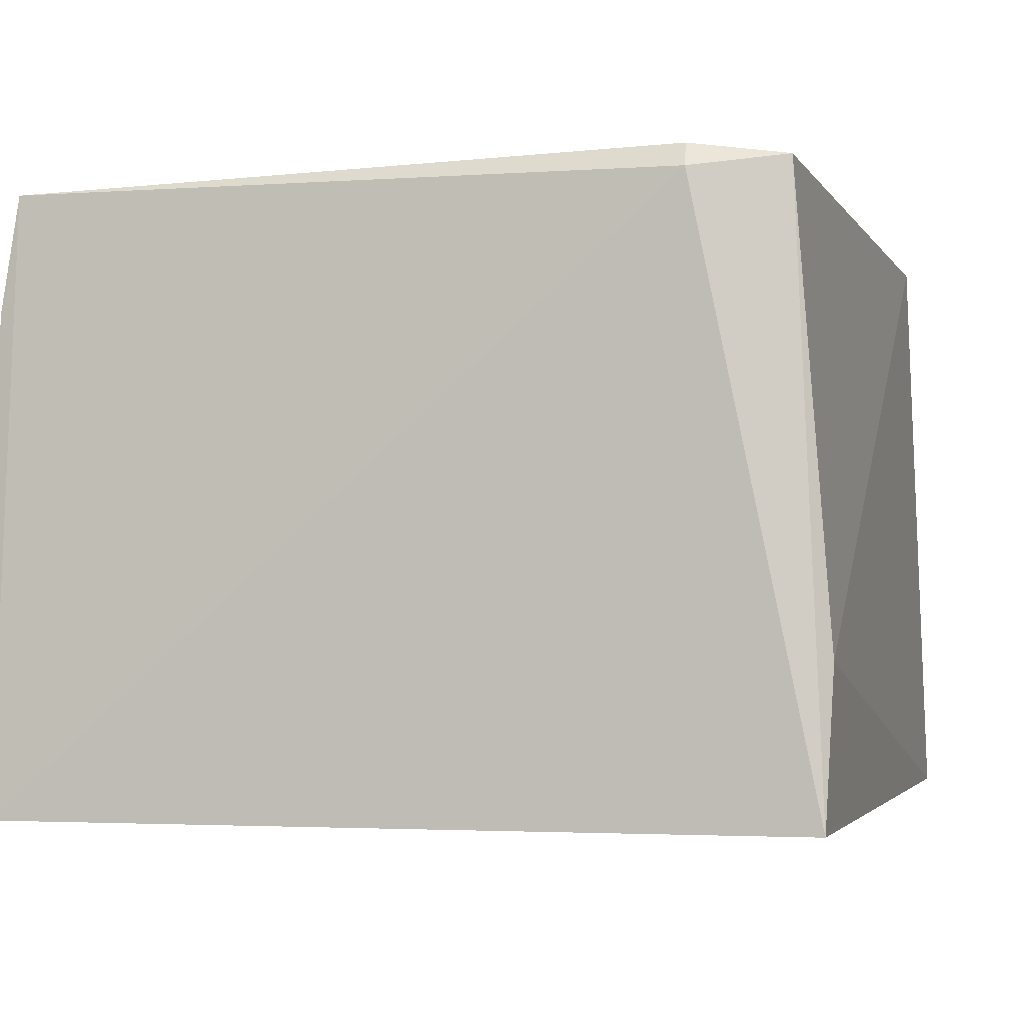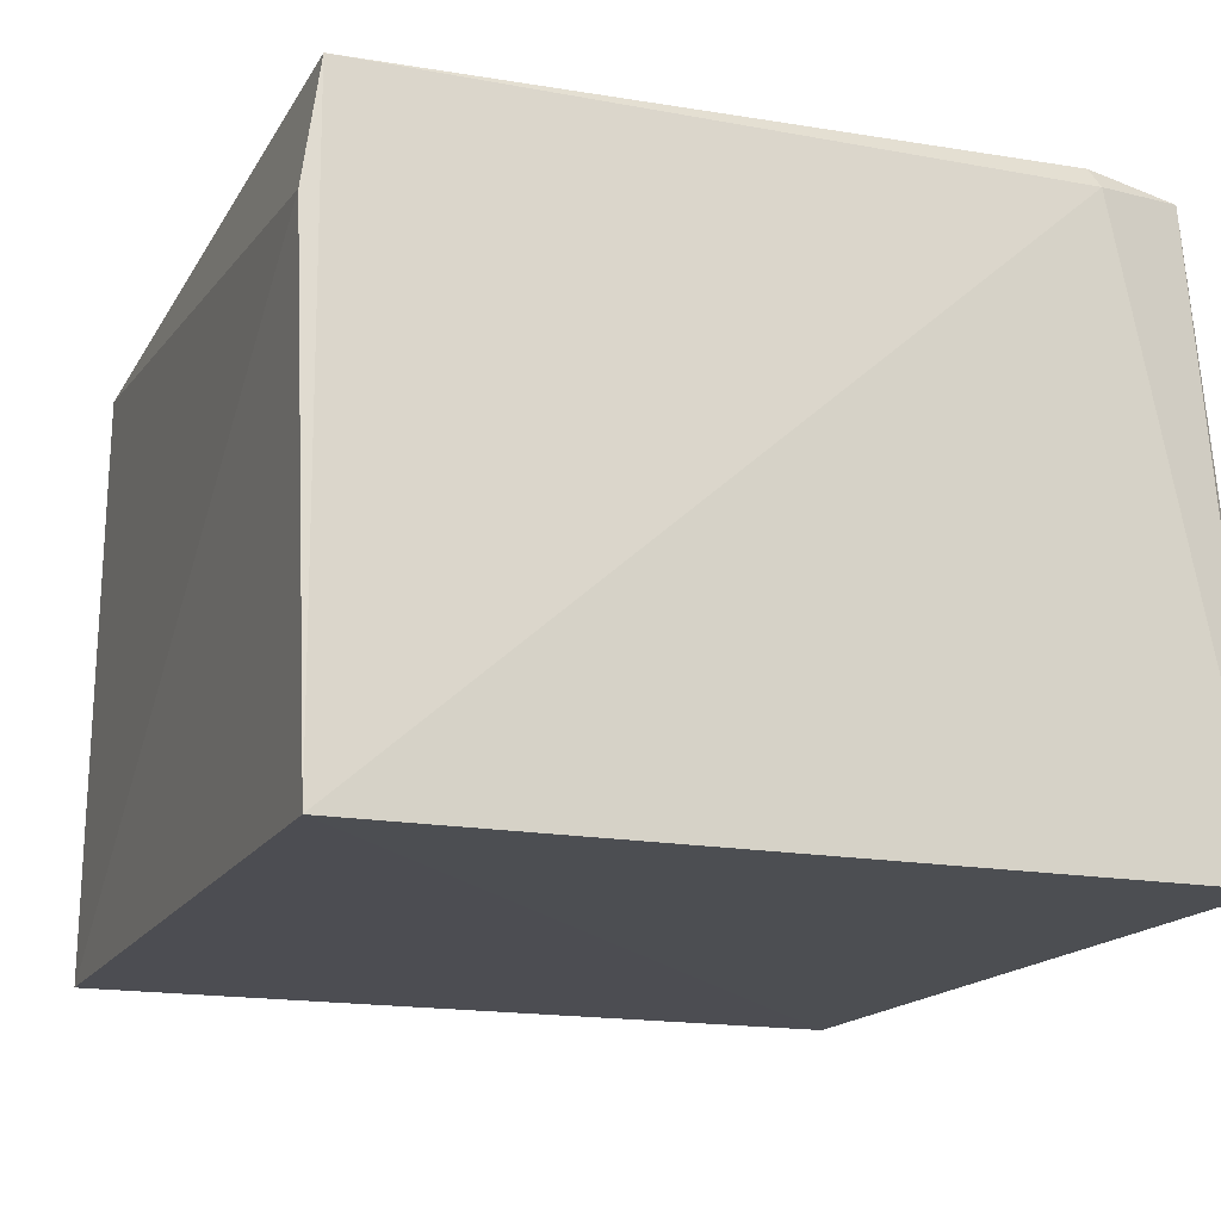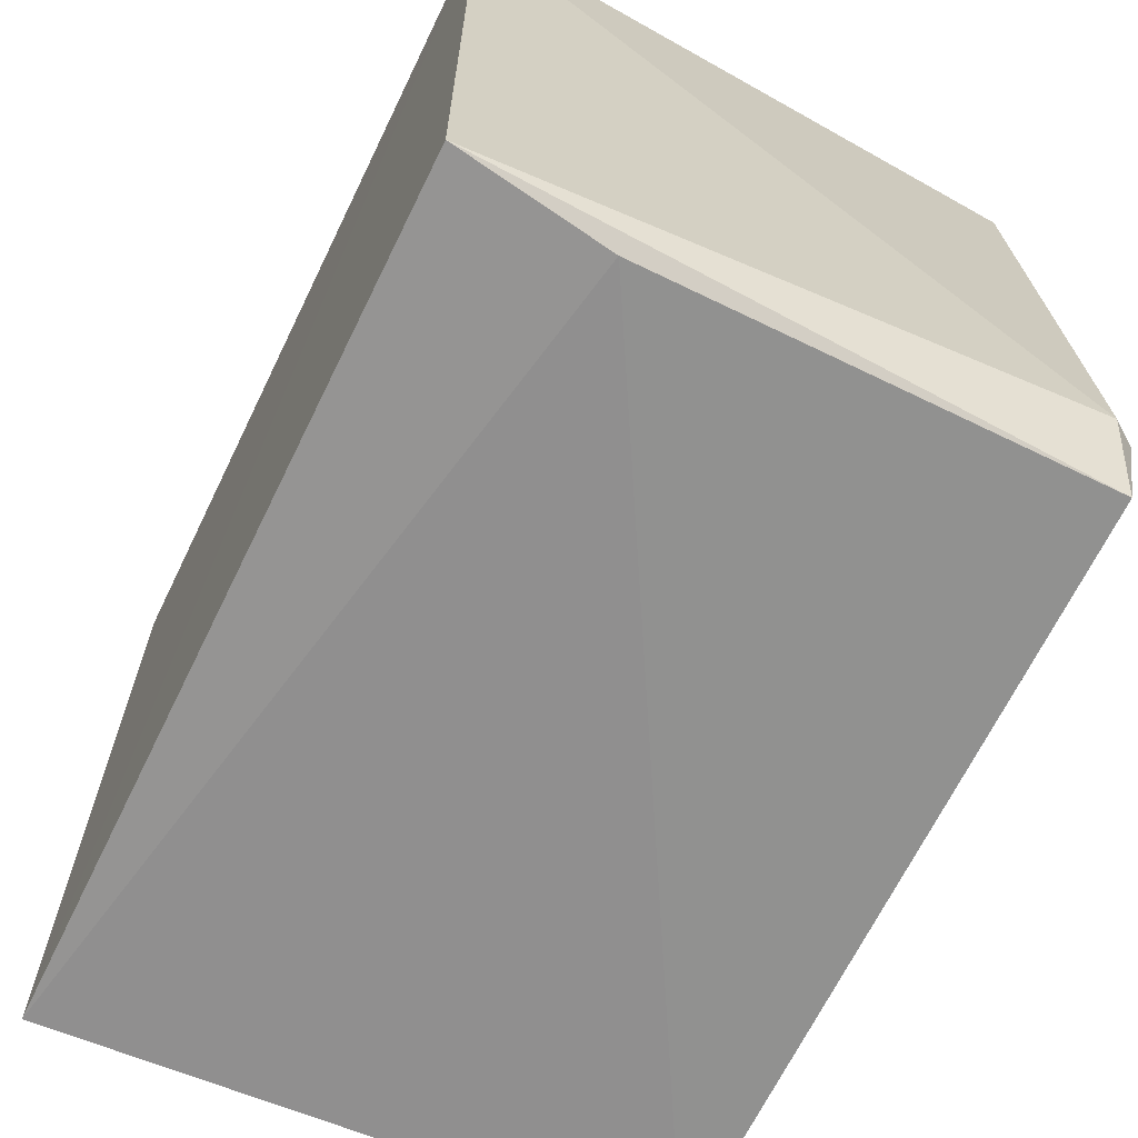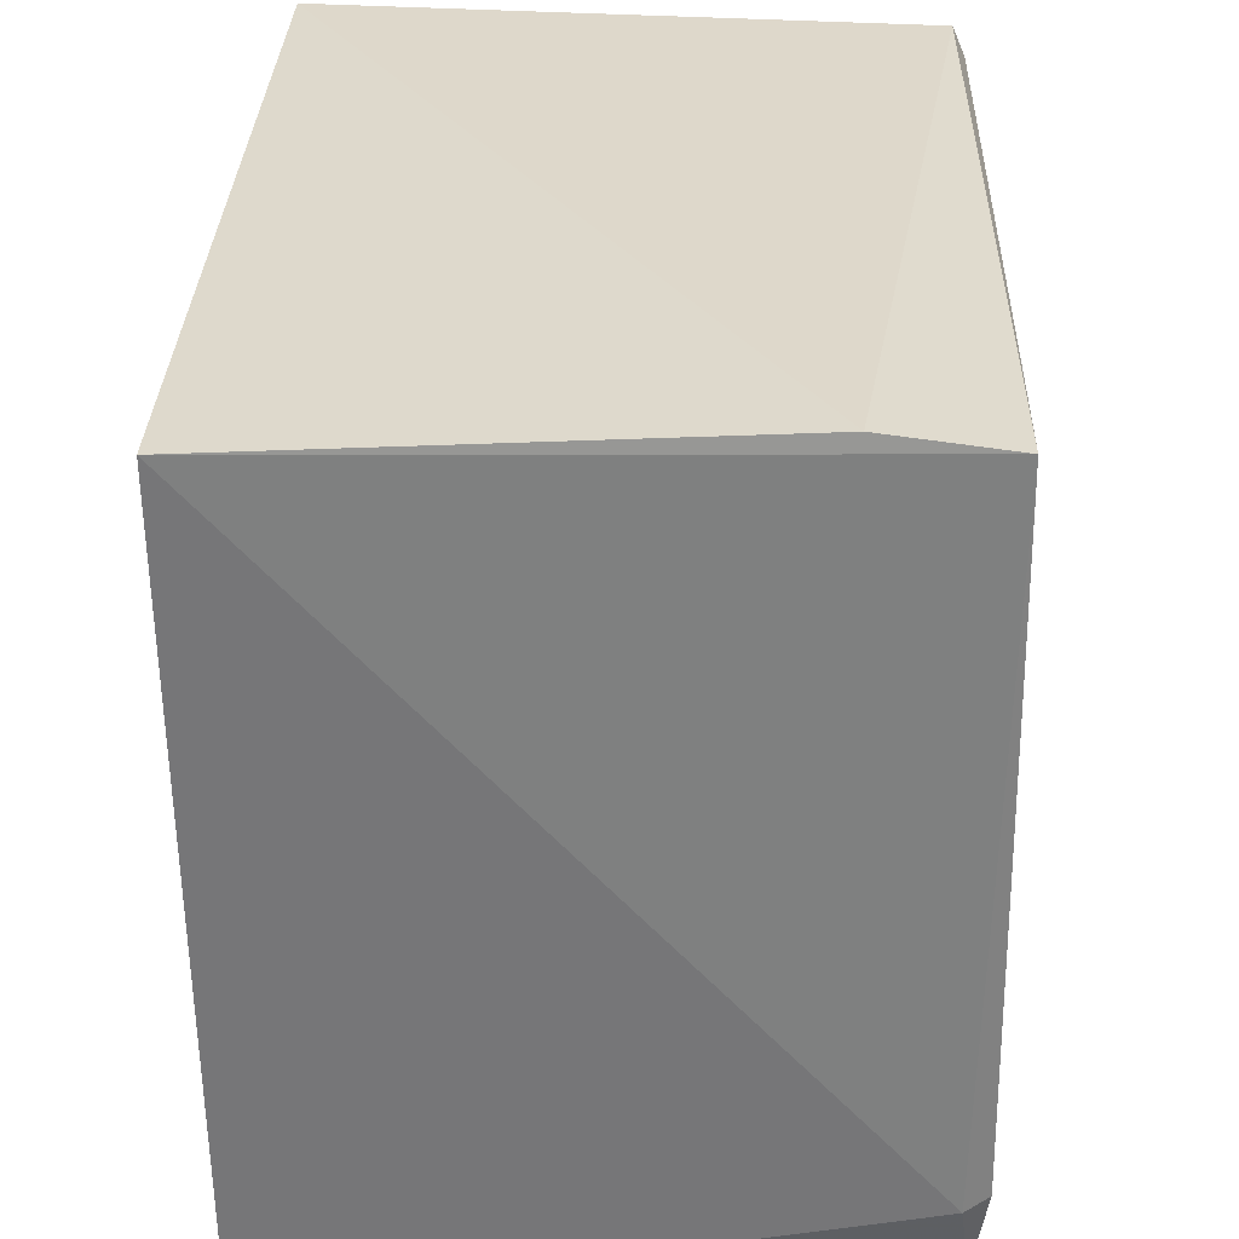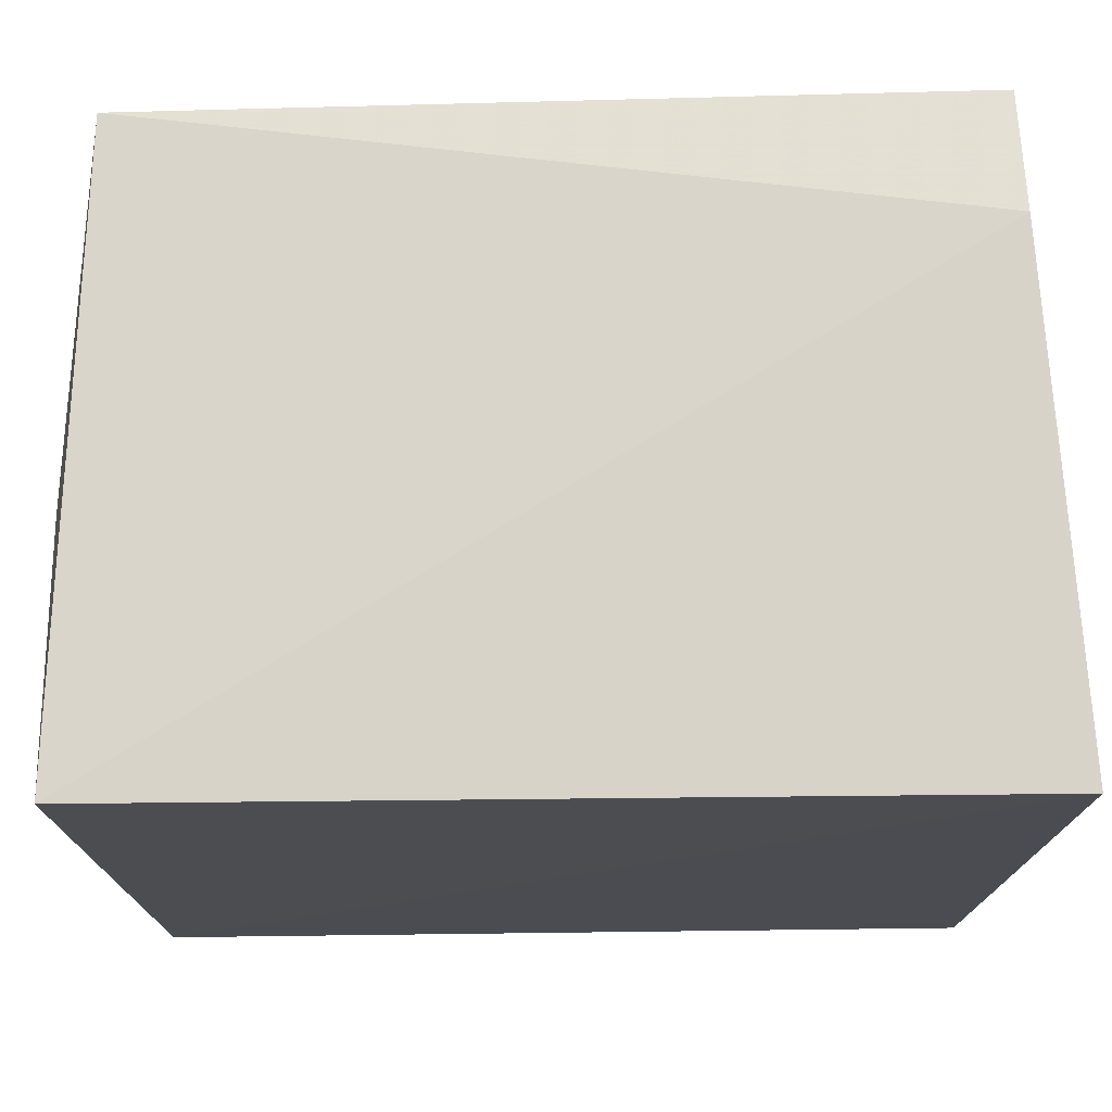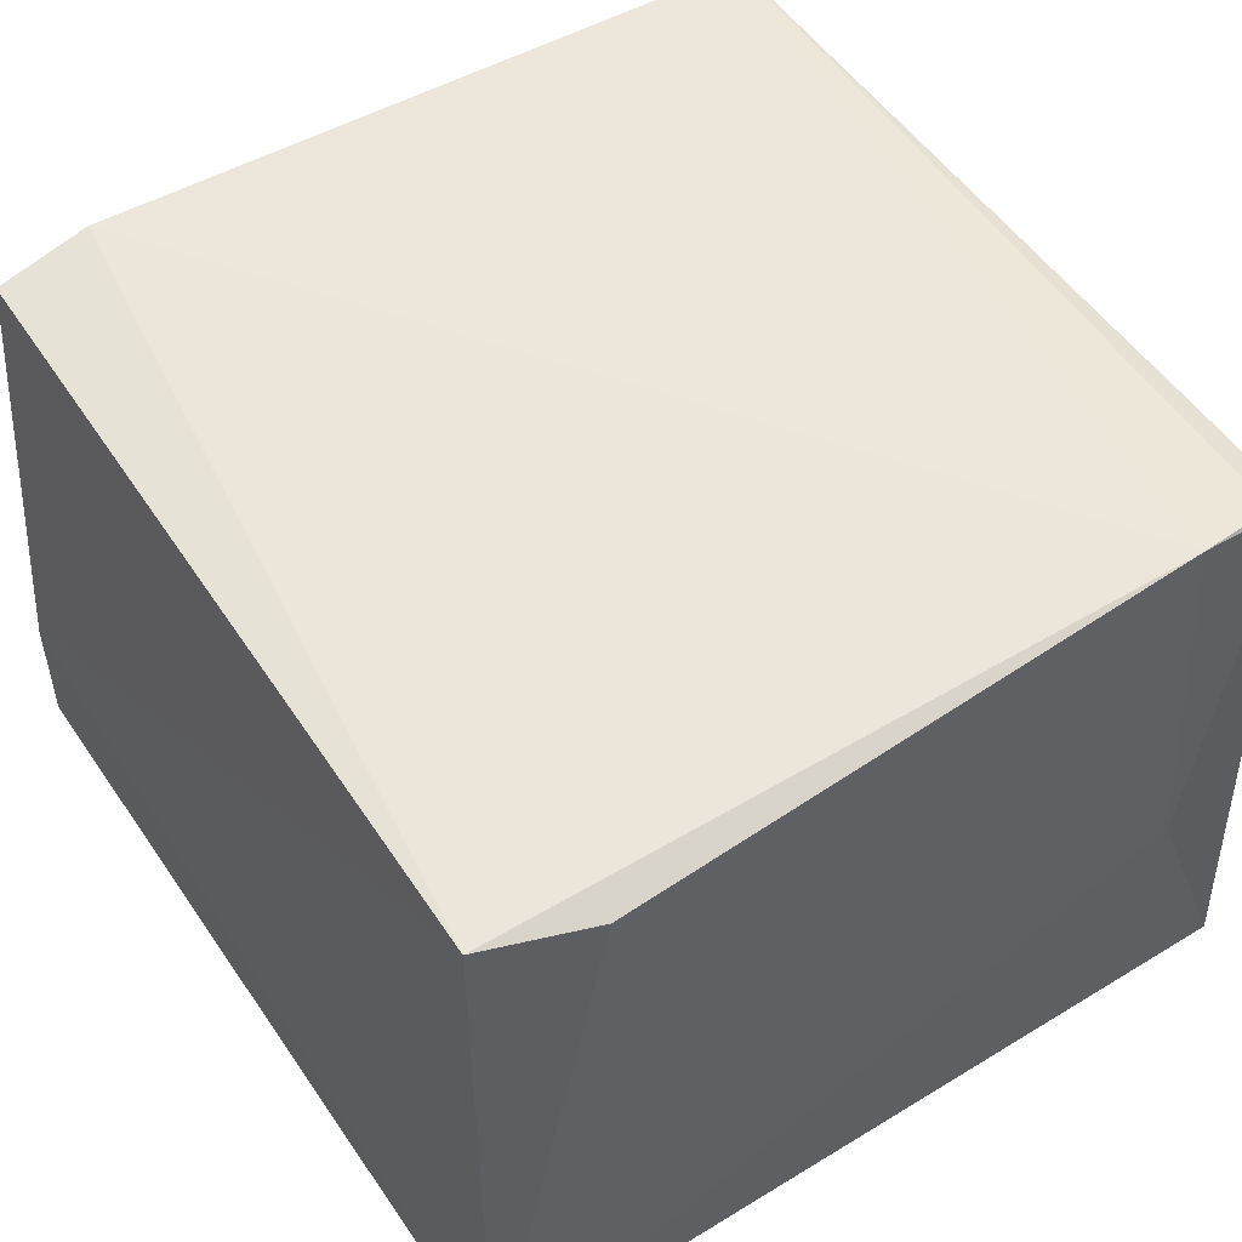
<metadata>
{"format":"obj","ext":"obj","renderer":"f3d","projection":"perspective","resolution":1024,"background":"white","views":[{"elev":-2.8,"azim":105.9,"up":"+Y"},{"elev":-16.6,"azim":68.7,"up":"+Y"},{"elev":-66.6,"azim":63.9,"up":"+Z"},{"elev":32.6,"azim":92.0,"up":"+Z"},{"elev":74.4,"azim":-0.7,"up":"+Z"},{"elev":51.8,"azim":-123.4,"up":"+Y"}]}
</metadata>
<code>
g Generated convex submesh 1
v -0.6566 1.027 0.6195
v 0.6708 0.261 -0.6852
v 0.7074 0.004507 -0.6762
v -0.7074 0.004507 -0.6762
v 0.7134 0 0.6758
v 0.6562 1.027 -0.6253
v -0.7079 0.004123 0.6704
v 0.6565 1.027 0.6648
v -0.6564 1.027 -0.648
v 0.706 1.008 -0.4699
v -0.706 1.008 -0.4698
v -0.6767 1.048 0.4818
v -0.6587 1.006 0.6668
v 0.6626 0.8264 0.6939
v 0.6767 1.048 -0.4655
v -0.7289 0.4611 0.4865
g Generated convex submesh 1_0
f 16 13 12
f 4 2 3
f 5 4 3
f 6 3 2
f 7 4 5
f 9 2 4
f 9 6 2
f 10 5 3
f 10 3 6
f 10 8 5
f 11 9 4
f 12 9 11
f 12 1 8
f 13 8 1
f 13 1 12
f 14 7 5
f 14 5 8
f 14 13 7
f 14 8 13
f 15 6 9
f 15 10 6
f 15 8 10
f 15 9 12
f 15 12 8
f 16 4 7
f 16 11 4
f 16 12 11
f 16 7 13

</code>
